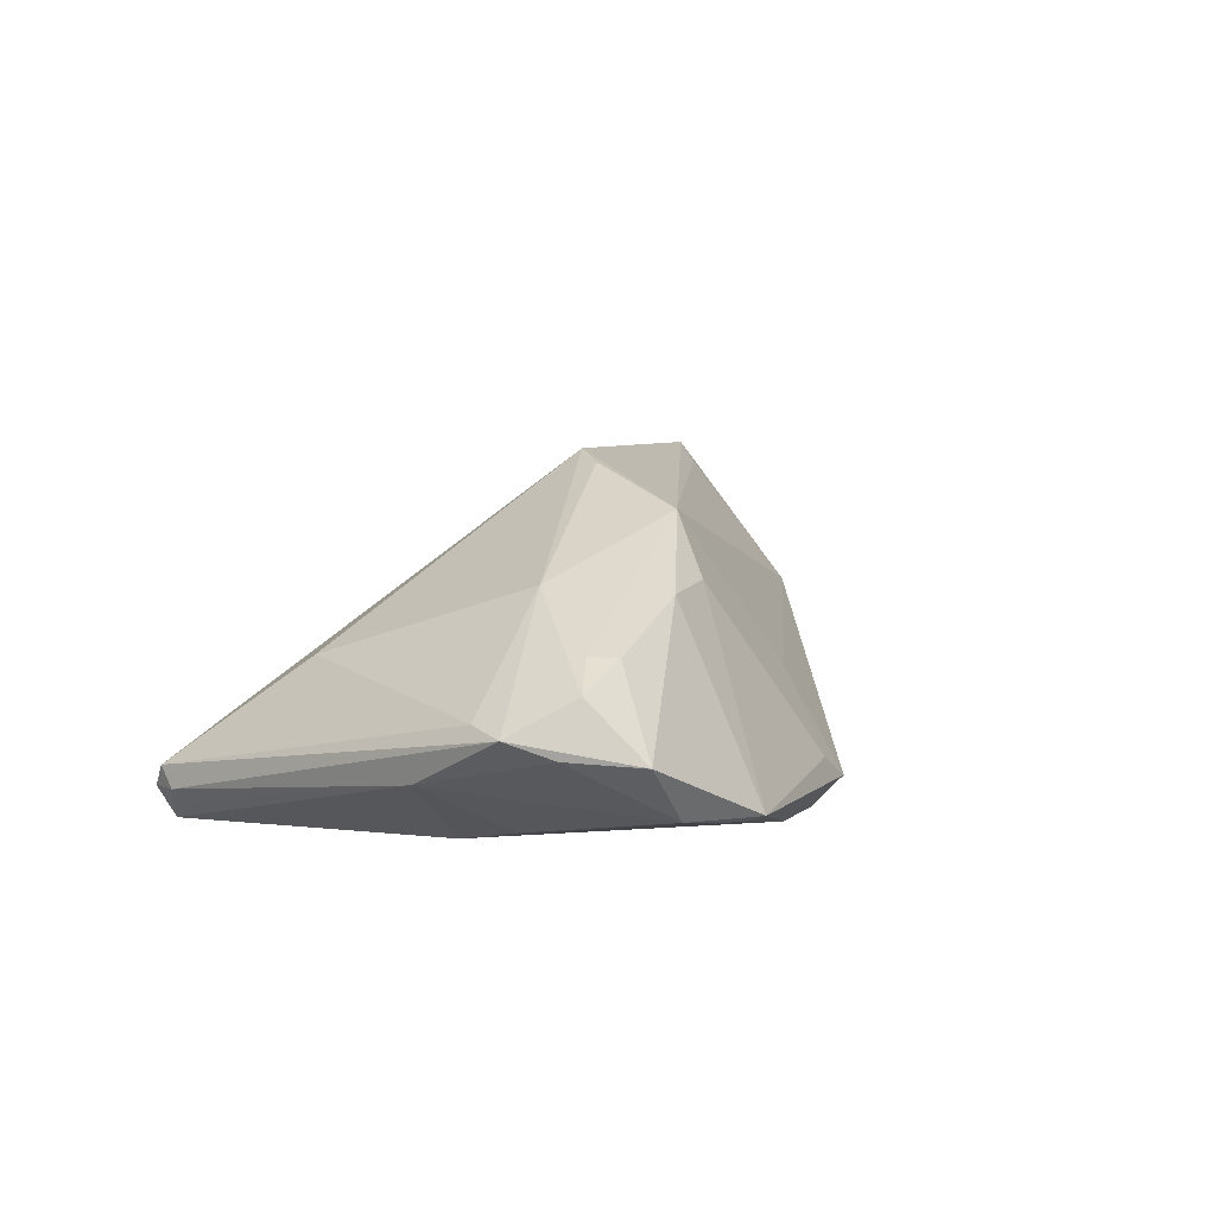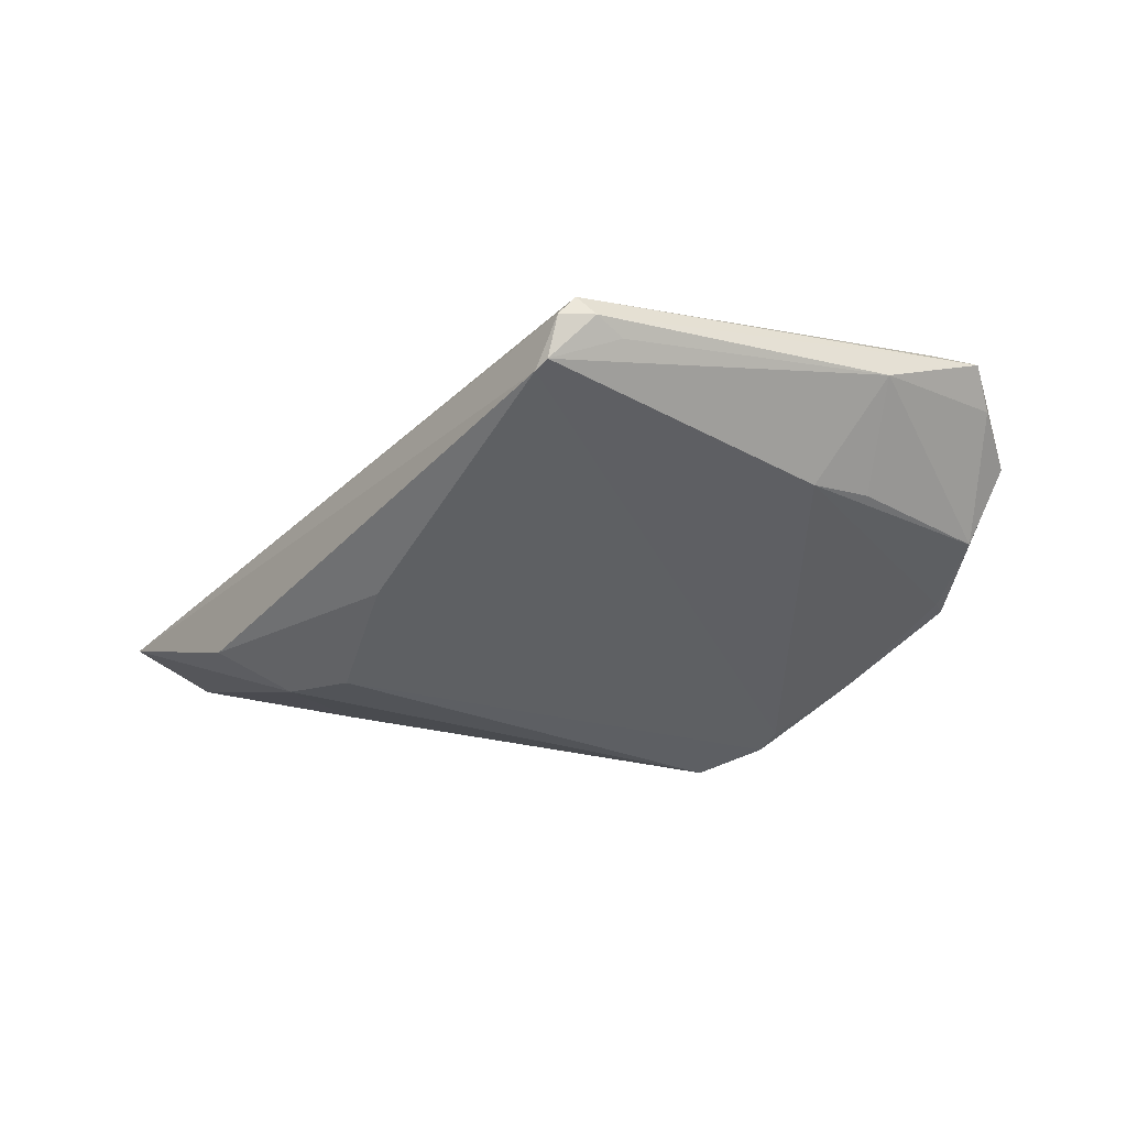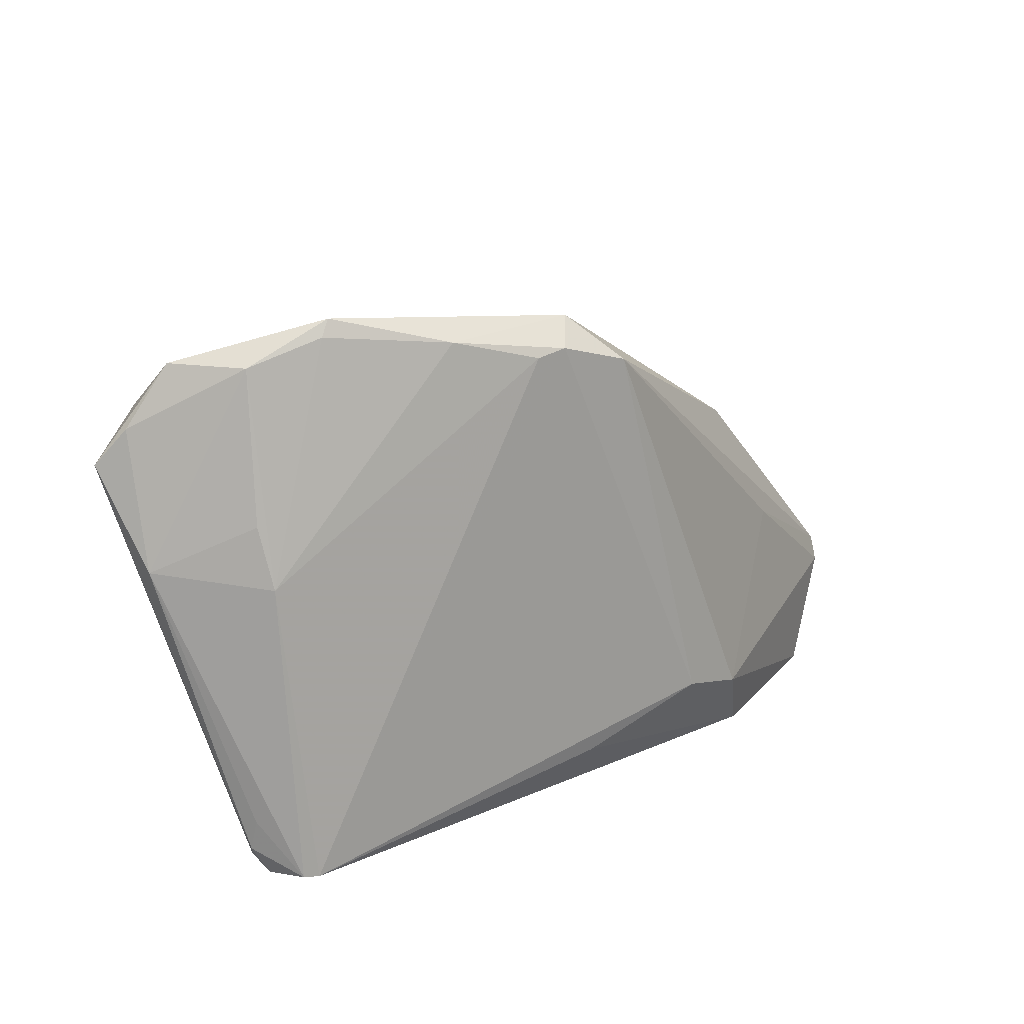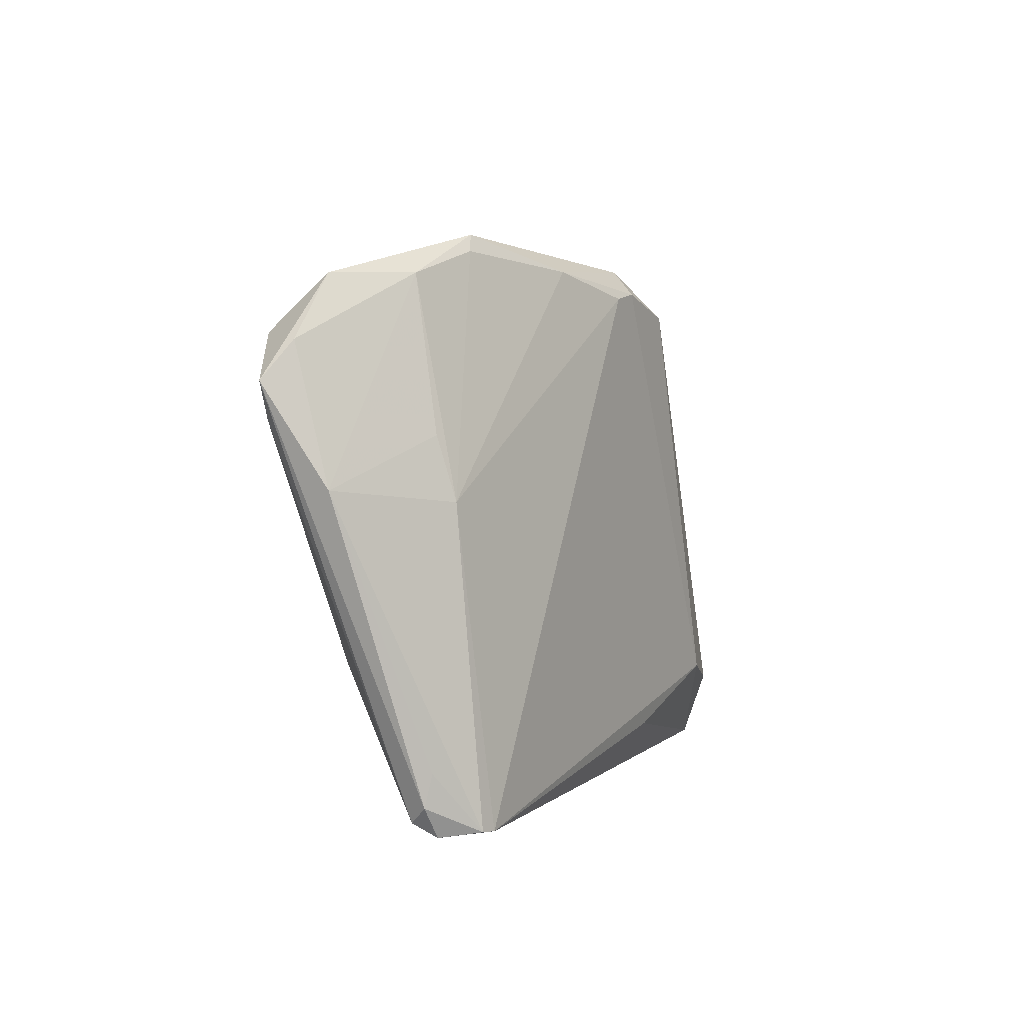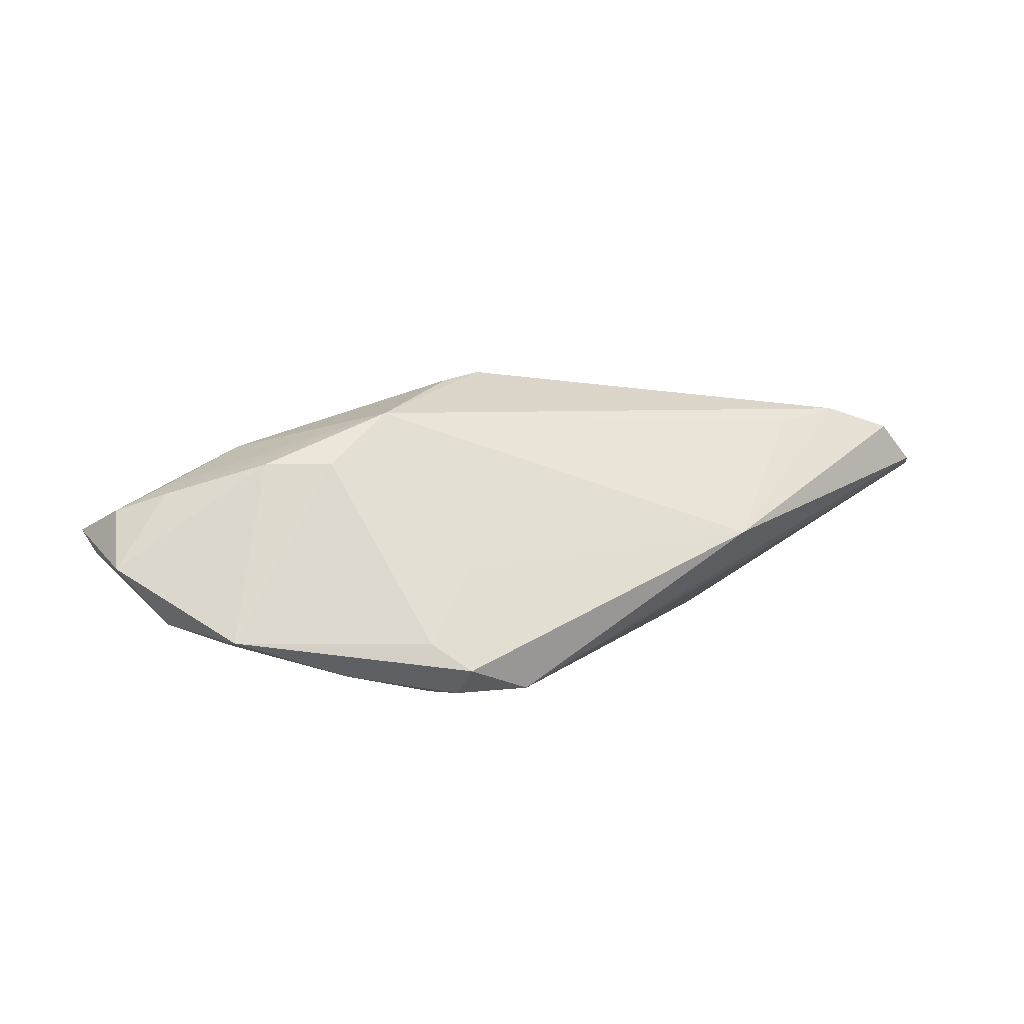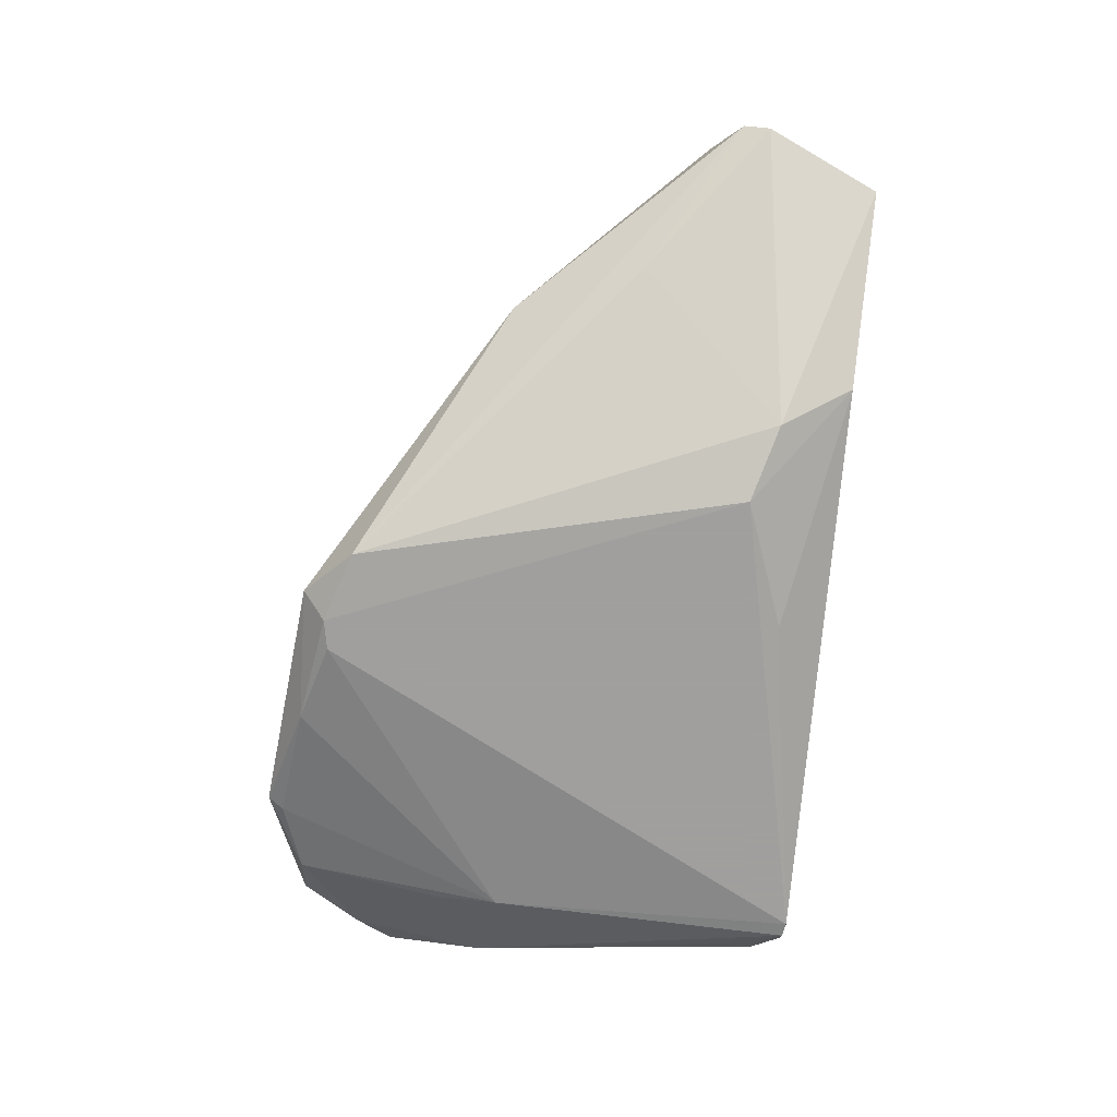
<metadata>
{"format":"obj","ext":"obj","renderer":"f3d","projection":"perspective","resolution":1024,"background":"white","views":[{"elev":11.5,"azim":116.5,"up":"+Z"},{"elev":-42.4,"azim":52.7,"up":"+Z"},{"elev":20.6,"azim":149.2,"up":"+Y"},{"elev":3.2,"azim":119.4,"up":"+Y"},{"elev":7.8,"azim":-174.6,"up":"+Z"},{"elev":-71.5,"azim":-96.3,"up":"+Z"}]}
</metadata>
<code>
v 0.02933 0.02211 0.008726
v 0.04226 -0.03289 -0.0146
v -0.0553 -0.01957 0.005258
v 0.04058 0.003478 -0.016
v -0.01563 -0.02046 -0.01916
v 0.03109 0.03289 -0.01221
v 0.0379 -0.03248 -0.01916
v -0.000573 -0.02608 -0.01869
v 0.002102 0.03015 -0.01569
v 0.007148 0.02982 -0.01243
v 0.003111 0.02324 -0.003736
v 0.03974 -0.03228 -0.01879
v 0.05206 0.004976 -0.007289
v 0.05211 0.02089 -0.003027
v 0.04225 0.02245 0.00484
v -0.004152 0.02465 -0.01888
v 0.02096 0.02135 0.008782
v 0.04719 0.02809 -0.004022
v 0.007824 0.02658 -0.01916
v 0.04327 -0.03136 -0.01192
v 0.03711 -0.01557 0.0004237
v -0.03702 -0.006012 0.01225
v -0.05514 -0.0165 0.006281
v 0.04896 0.02176 0.002561
v 0.004929 -0.0007952 0.01916
v 0.03571 0.0103 0.009763
v -0.03139 0.008925 -0.001034
v 0.004287 0.02727 -0.01916
v 0.04156 0.01069 -0.01413
v 0.04064 0.02822 -0.01095
v -0.05141 -0.01321 0.01108
v -0.04959 -0.03289 0.002034
v -0.0385 -0.00621 -0.003221
v 0.04422 -0.02939 -0.01412
v 0.04389 0.01958 0.005128
v 0.05306 0.01225 -0.0002588
v -0.04382 -0.01095 0.01373
v 0.0322 0.03099 -0.01281
v 0.04377 -0.02565 -0.01486
v -0.02433 -0.02314 -0.01626
v 0.008791 0.002995 0.01829
v 0.0553 0.01651 -0.0008142
v 0.01783 0.02933 -0.01687
v -0.02832 -0.03148 -0.01165
v 0.01499 0.01561 0.01481
f 19 4 7
f 45 15 1
f 45 25 41
f 18 30 6
f 6 1 18
f 18 1 15
f 33 40 3
f 16 40 33
f 5 40 16
f 3 31 23
f 23 33 3
f 16 33 23
f 16 23 27
f 27 23 31
f 4 19 43
f 45 1 17
f 6 10 17
f 17 1 6
f 25 20 21
f 35 15 45
f 4 30 29
f 29 13 4
f 30 13 29
f 42 20 34
f 34 13 42
f 42 18 24
f 24 18 15
f 15 35 24
f 14 18 42
f 30 18 14
f 42 13 14
f 14 13 30
f 40 5 44
f 32 44 7
f 32 20 25
f 40 44 32
f 3 40 32
f 32 31 3
f 45 27 22
f 11 27 45
f 45 17 11
f 11 17 10
f 16 27 9
f 9 11 10
f 27 11 9
f 9 10 6
f 6 43 9
f 6 30 38
f 38 43 6
f 38 30 4
f 4 43 38
f 26 41 25
f 25 21 26
f 42 24 26
f 26 24 35
f 45 41 26
f 26 35 45
f 7 4 12
f 4 13 12
f 8 5 7
f 7 44 8
f 8 44 5
f 2 32 7
f 20 32 2
f 7 12 2
f 2 34 20
f 2 12 34
f 37 27 31
f 37 22 27
f 31 32 37
f 45 22 37
f 37 32 25
f 37 25 45
f 28 43 19
f 28 9 43
f 16 9 28
f 28 5 16
f 28 19 7
f 7 5 28
f 42 26 36
f 36 26 21
f 36 20 42
f 36 21 20
f 13 34 39
f 39 12 13
f 34 12 39

</code>
